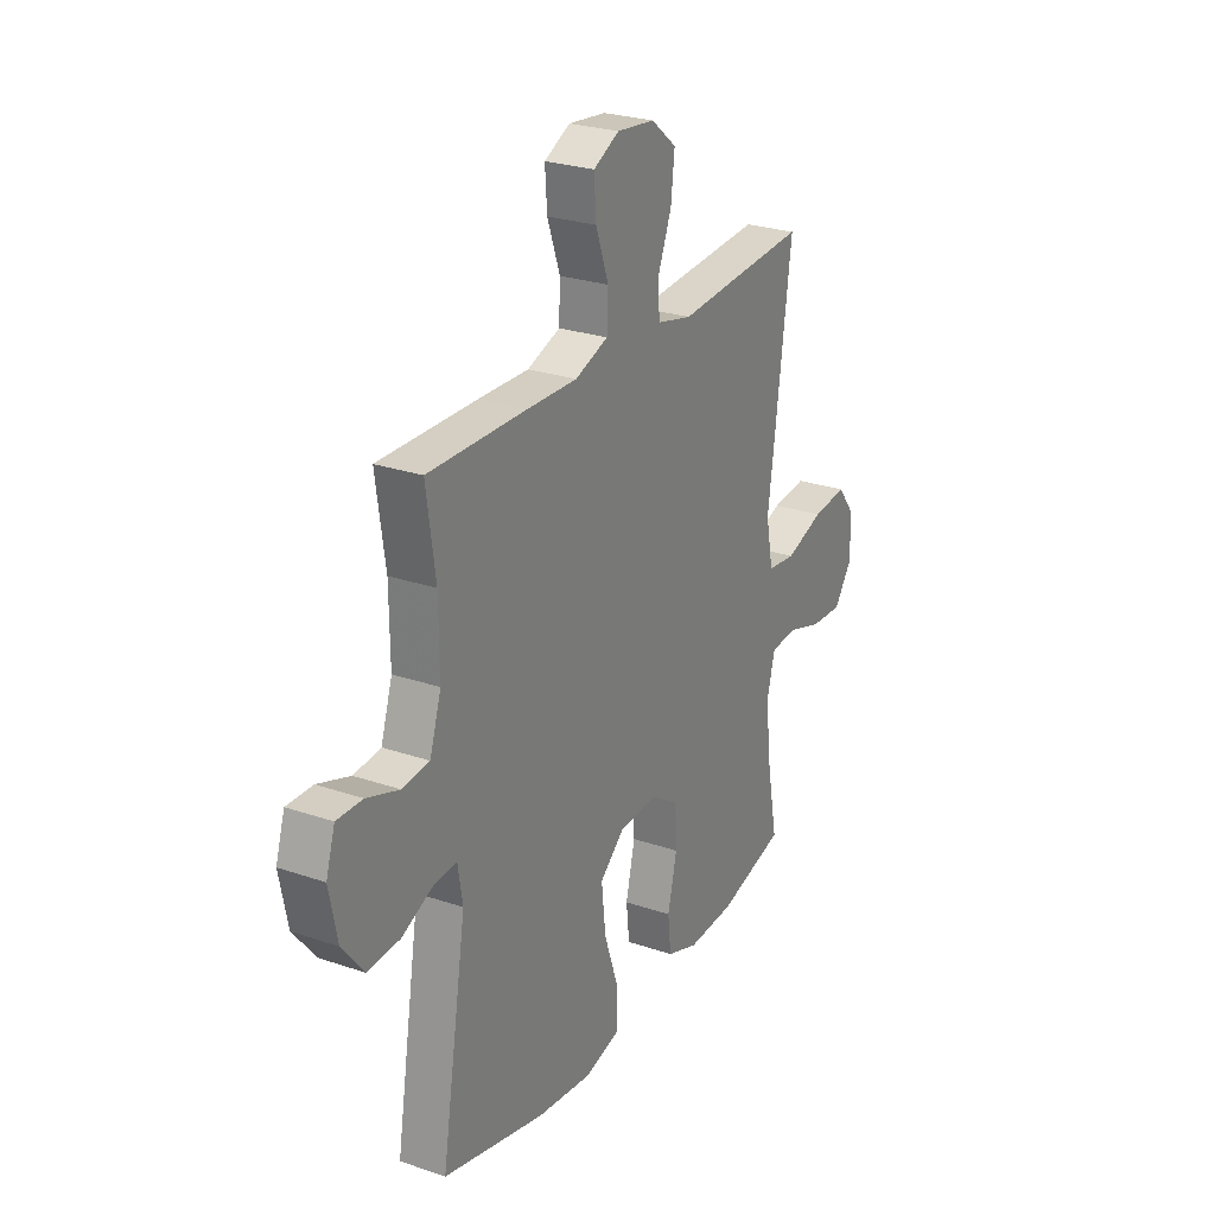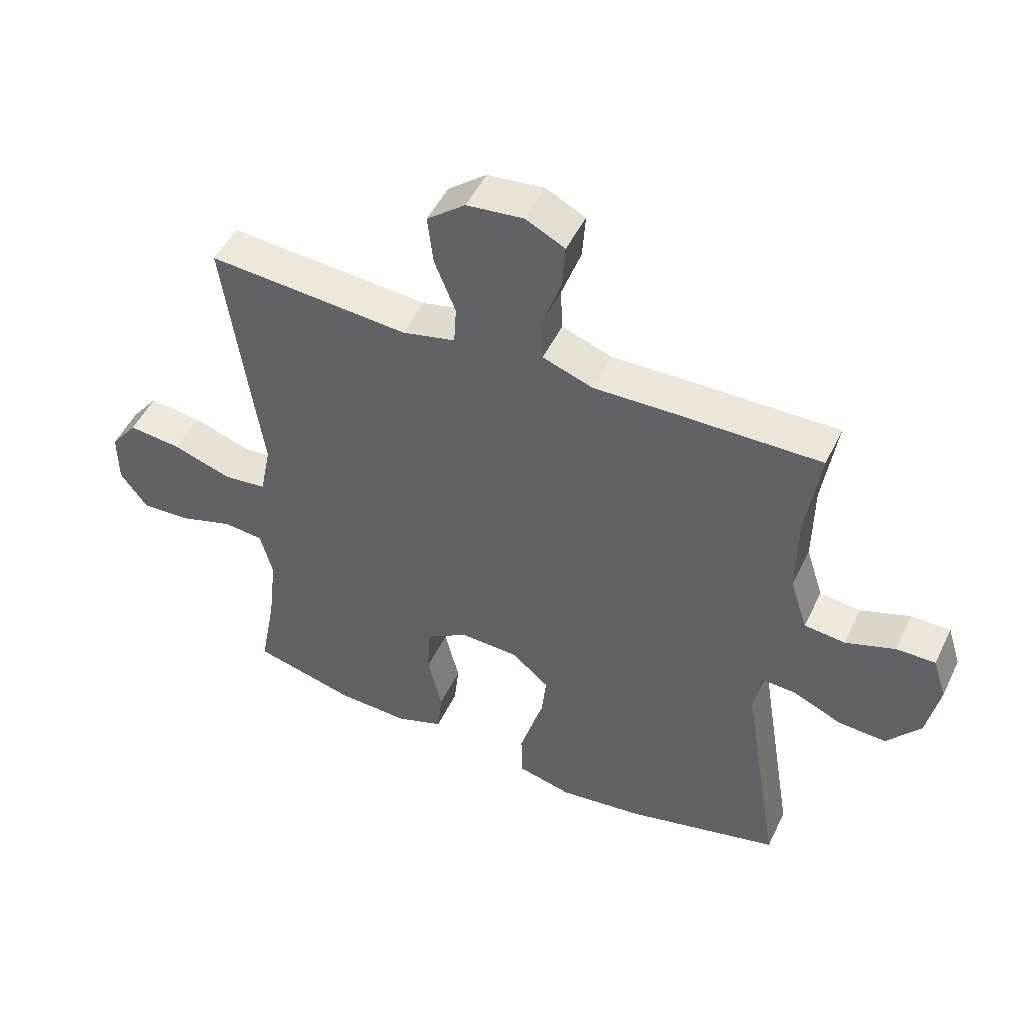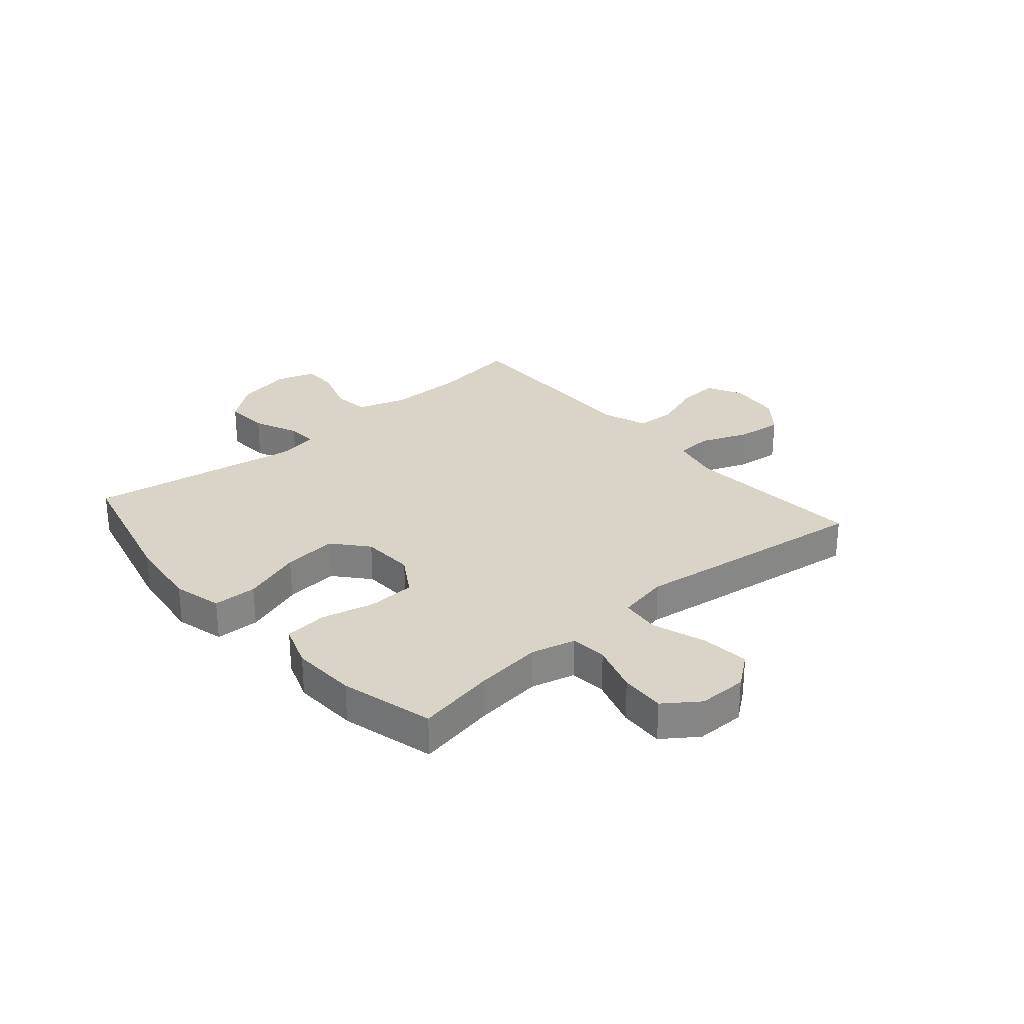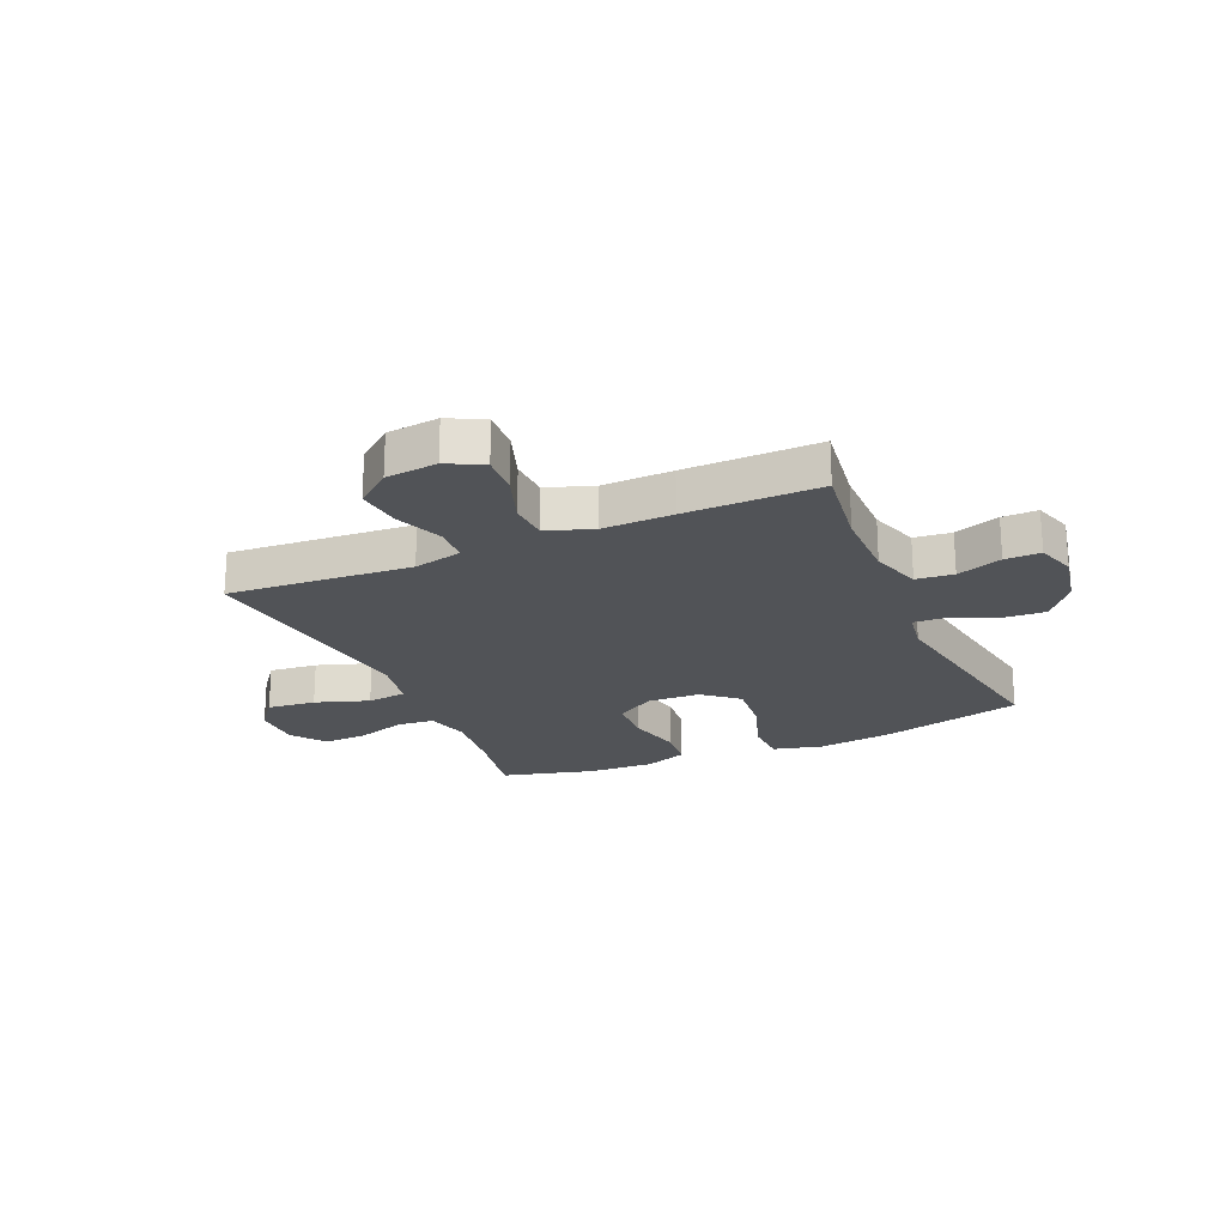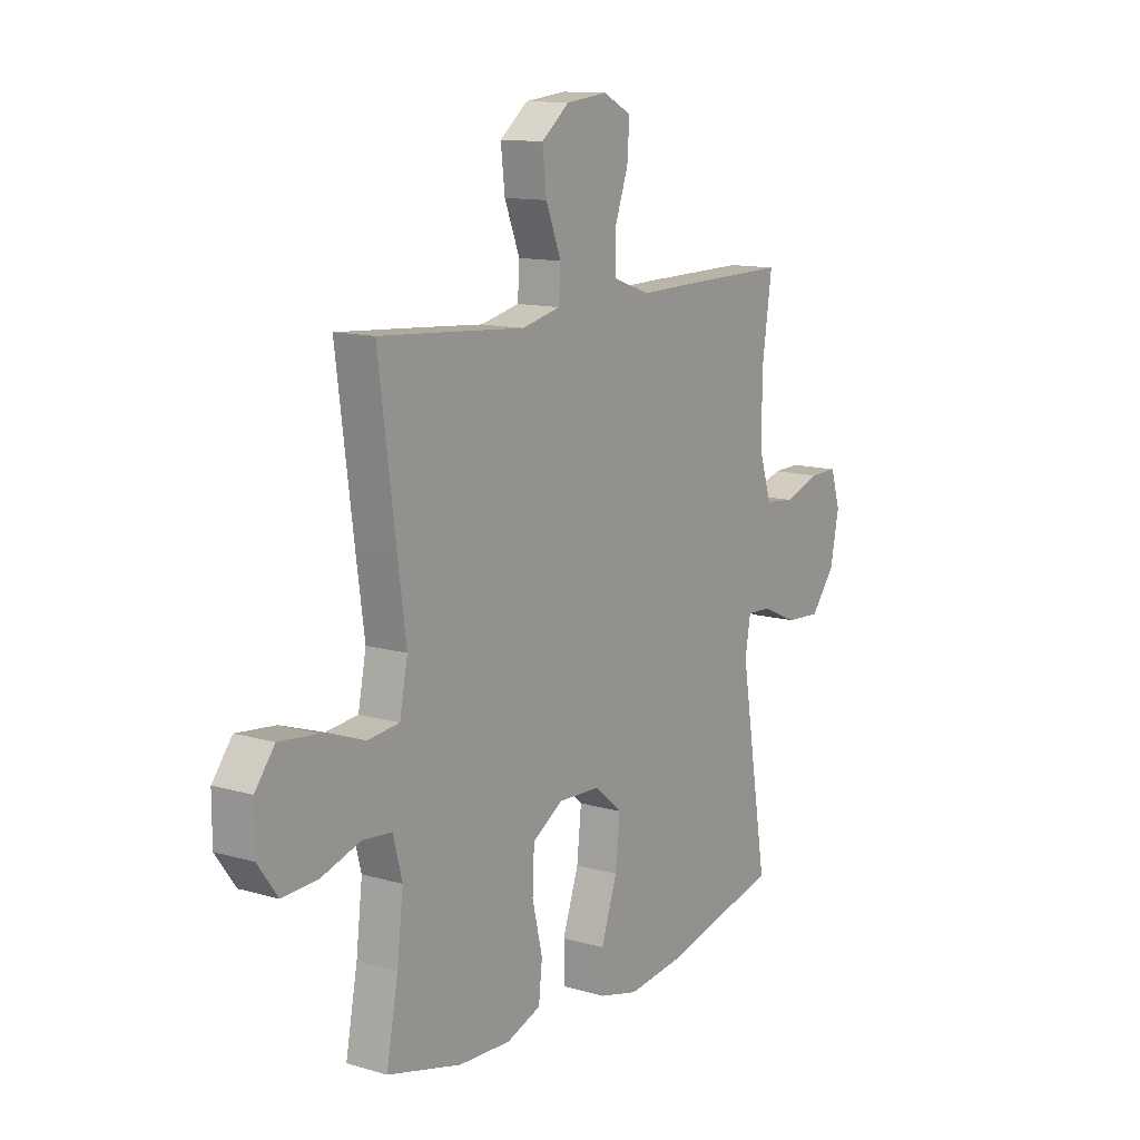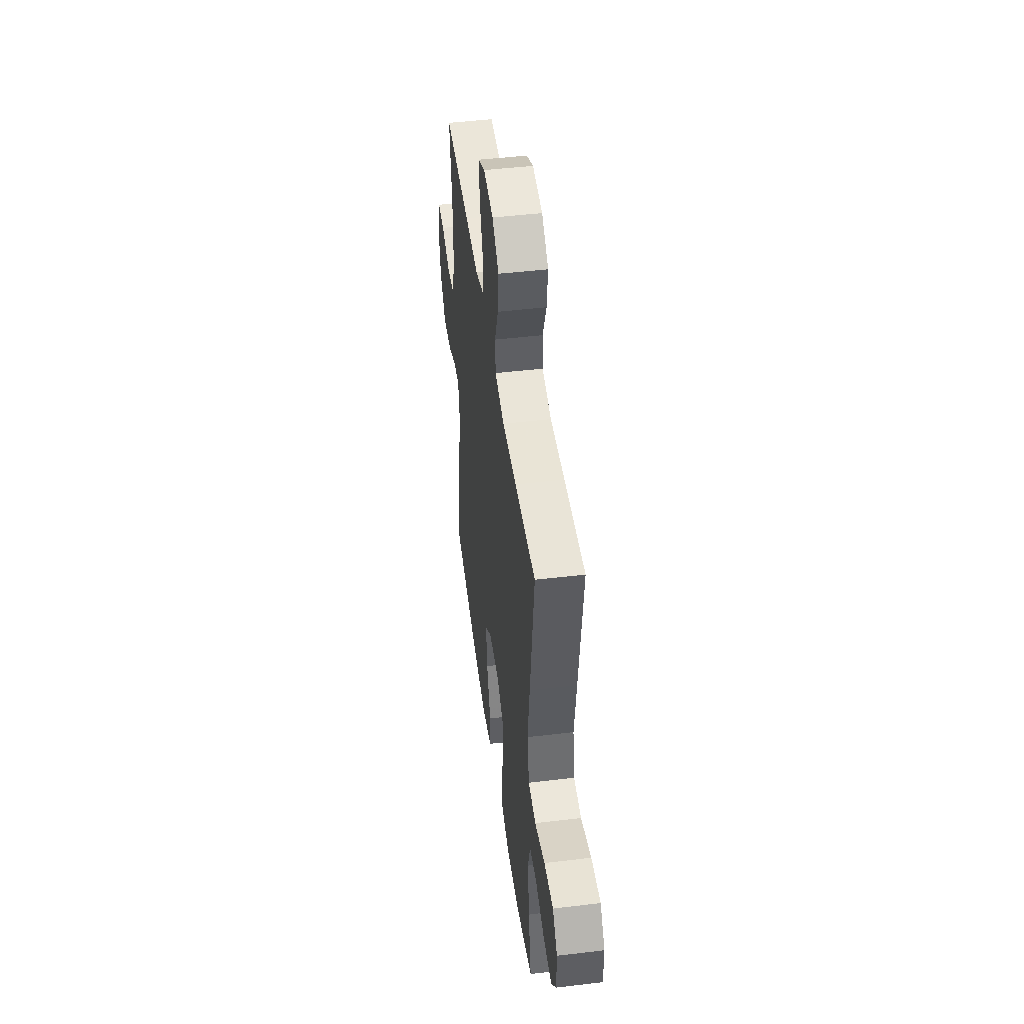
<metadata>
{"format":"obj","ext":"obj","renderer":"f3d","projection":"perspective","resolution":1024,"background":"white","views":[{"elev":26.0,"azim":118.5,"up":"+Z"},{"elev":49.5,"azim":25.0,"up":"+Z"},{"elev":28.4,"azim":-130.9,"up":"+Y"},{"elev":-21.9,"azim":23.6,"up":"+Y"},{"elev":12.4,"azim":-55.8,"up":"+Z"},{"elev":47.4,"azim":-97.7,"up":"+Z"}]}
</metadata>
<code>
v 0.5 0.07 -0.5
v 0.248 0.07 -0.563
v 0.114 0.07 -0.58
v 0.027 0.07 -0.558
v 0.025 0.07 -0.48
v 0.061 0.07 -0.374
v 0.071 0.07 -0.278
v 0.01 0.07 -0.226
v -0.084 0.07 -0.222
v -0.153 0.07 -0.265
v -0.157 0.07 -0.349
v -0.134 0.07 -0.446
v -0.142 0.07 -0.52
v -0.219 0.07 -0.548
v -0.335 0.07 -0.543
v -0.5 0.07 -0.5
v -0.474 0.07 -0.361
v -0.46 0.07 -0.241
v -0.48 0.07 -0.163
v -0.545 0.07 -0.157
v -0.633 0.07 -0.185
v -0.712 0.07 -0.189
v -0.756 0.07 -0.128
v -0.756 0.07 -0.041
v -0.712 0.07 0.016
v -0.626 0.07 0.007
v -0.531 0.07 -0.025
v -0.461 0.07 -0.017
v -0.443 0.07 0.074
v -0.462 0.07 0.211
v -0.5 0.07 0.5
v -0.307 0.07 0.486
v -0.175 0.07 0.476
v -0.089 0.07 0.496
v -0.085 0.07 0.56
v -0.119 0.07 0.646
v -0.128 0.07 0.726
v -0.066 0.07 0.776
v 0.026 0.07 0.786
v 0.089 0.07 0.754
v 0.084 0.07 0.681
v 0.053 0.07 0.593
v 0.056 0.07 0.523
v 0.137 0.07 0.494
v 0.262 0.07 0.497
v 0.5 0.07 0.5
v 0.478 0.07 0.346
v 0.477 0.07 0.213
v 0.505 0.07 0.125
v 0.571 0.07 0.118
v 0.651 0.07 0.146
v 0.714 0.07 0.147
v 0.736 0.07 0.077
v 0.716 0.07 -0.022
v 0.662 0.07 -0.09
v 0.584 0.07 -0.085
v 0.505 0.07 -0.05
v 0.45 0.07 -0.047
v 0.438 0.07 -0.12
v 0.5 0 -0.5
v 0.248 0 -0.563
v 0.114 0 -0.58
v 0.027 0 -0.558
v 0.025 0 -0.48
v 0.061 0 -0.374
v 0.071 0 -0.278
v 0.01 0 -0.226
v -0.084 0 -0.222
v -0.153 0 -0.265
v -0.157 0 -0.349
v -0.134 0 -0.446
v -0.142 0 -0.52
v -0.219 0 -0.548
v -0.335 0 -0.543
v -0.5 0 -0.5
v -0.474 0 -0.361
v -0.46 0 -0.241
v -0.48 0 -0.163
v -0.545 0 -0.157
v -0.633 0 -0.185
v -0.712 0 -0.189
v -0.756 0 -0.128
v -0.756 0 -0.041
v -0.712 0 0.016
v -0.626 0 0.007
v -0.531 0 -0.025
v -0.461 0 -0.017
v -0.443 0 0.074
v -0.462 0 0.211
v -0.5 0 0.5
v -0.307 0 0.486
v -0.175 0 0.476
v -0.089 0 0.496
v -0.085 0 0.56
v -0.119 0 0.646
v -0.128 0 0.726
v -0.066 0 0.776
v 0.026 0 0.786
v 0.089 0 0.754
v 0.084 0 0.681
v 0.053 0 0.593
v 0.056 0 0.523
v 0.137 0 0.494
v 0.262 0 0.497
v 0.5 0 0.5
v 0.478 0 0.346
v 0.477 0 0.213
v 0.505 0 0.125
v 0.571 0 0.118
v 0.651 0 0.146
v 0.714 0 0.147
v 0.736 0 0.077
v 0.716 0 -0.022
v 0.662 0 -0.09
v 0.584 0 -0.085
v 0.505 0 -0.05
v 0.45 0 -0.047
v 0.438 0 -0.12
f 54 55 56 57
f 54 57 58
f 53 54 58
f 50 51 52 53
f 49 50 53 58
f 48 49 58
f 47 48 58 59
f 44 45 46 47
f 43 44 47 59
f 39 40 41 42
f 39 42 43
f 38 39 43
f 35 36 37 38
f 34 35 38 43
f 33 34 43 59
f 29 30 31 32
f 28 29 32 33
f 24 25 26 27
f 22 23 24 27
f 20 21 22 27
f 19 20 27 28
f 18 19 28 33
f 14 15 16 17
f 11 12 13 14
f 10 11 14 17
f 9 10 17 18
f 3 4 5 6
f 3 6 7
f 2 3 7
f 1 2 7
f 59 1 7 8
f 9 18 33 59
f 8 9 59
f 116 115 114 113
f 117 116 113
f 117 113 112
f 112 111 110 109
f 117 112 109 108
f 117 108 107
f 118 117 107 106
f 106 105 104 103
f 118 106 103 102
f 101 100 99 98
f 102 101 98
f 102 98 97
f 97 96 95 94
f 102 97 94 93
f 118 102 93 92
f 91 90 89 88
f 92 91 88 87
f 86 85 84 83
f 86 83 82 81
f 86 81 80 79
f 87 86 79 78
f 92 87 78 77
f 76 75 74 73
f 73 72 71 70
f 76 73 70 69
f 77 76 69 68
f 65 64 63 62
f 66 65 62
f 66 62 61
f 66 61 60
f 67 66 60 118
f 118 92 77 68
f 118 68 67
f 1 60 61 2
f 2 61 62 3
f 3 62 63 4
f 4 63 64 5
f 5 64 65 6
f 6 65 66 7
f 7 66 67 8
f 8 67 68 9
f 9 68 69 10
f 10 69 70 11
f 11 70 71 12
f 12 71 72 13
f 13 72 73 14
f 14 73 74 15
f 15 74 75 16
f 16 75 76 17
f 17 76 77 18
f 18 77 78 19
f 19 78 79 20
f 20 79 80 21
f 21 80 81 22
f 22 81 82 23
f 23 82 83 24
f 24 83 84 25
f 25 84 85 26
f 26 85 86 27
f 27 86 87 28
f 28 87 88 29
f 29 88 89 30
f 30 89 90 31
f 31 90 91 32
f 32 91 92 33
f 33 92 93 34
f 34 93 94 35
f 35 94 95 36
f 36 95 96 37
f 37 96 97 38
f 38 97 98 39
f 39 98 99 40
f 40 99 100 41
f 41 100 101 42
f 42 101 102 43
f 43 102 103 44
f 44 103 104 45
f 45 104 105 46
f 46 105 106 47
f 47 106 107 48
f 48 107 108 49
f 49 108 109 50
f 50 109 110 51
f 51 110 111 52
f 52 111 112 53
f 53 112 113 54
f 54 113 114 55
f 55 114 115 56
f 56 115 116 57
f 57 116 117 58
f 58 117 118 59
f 59 118 60 1

</code>
